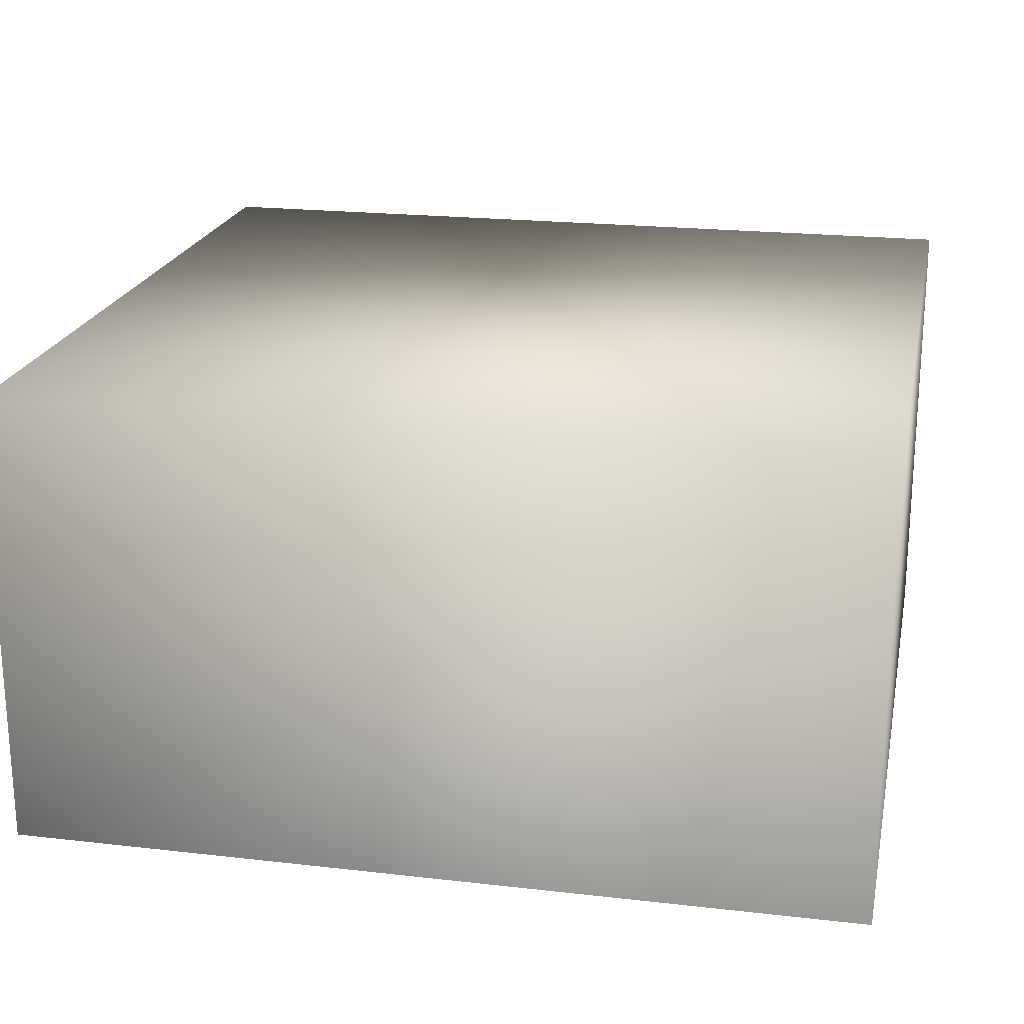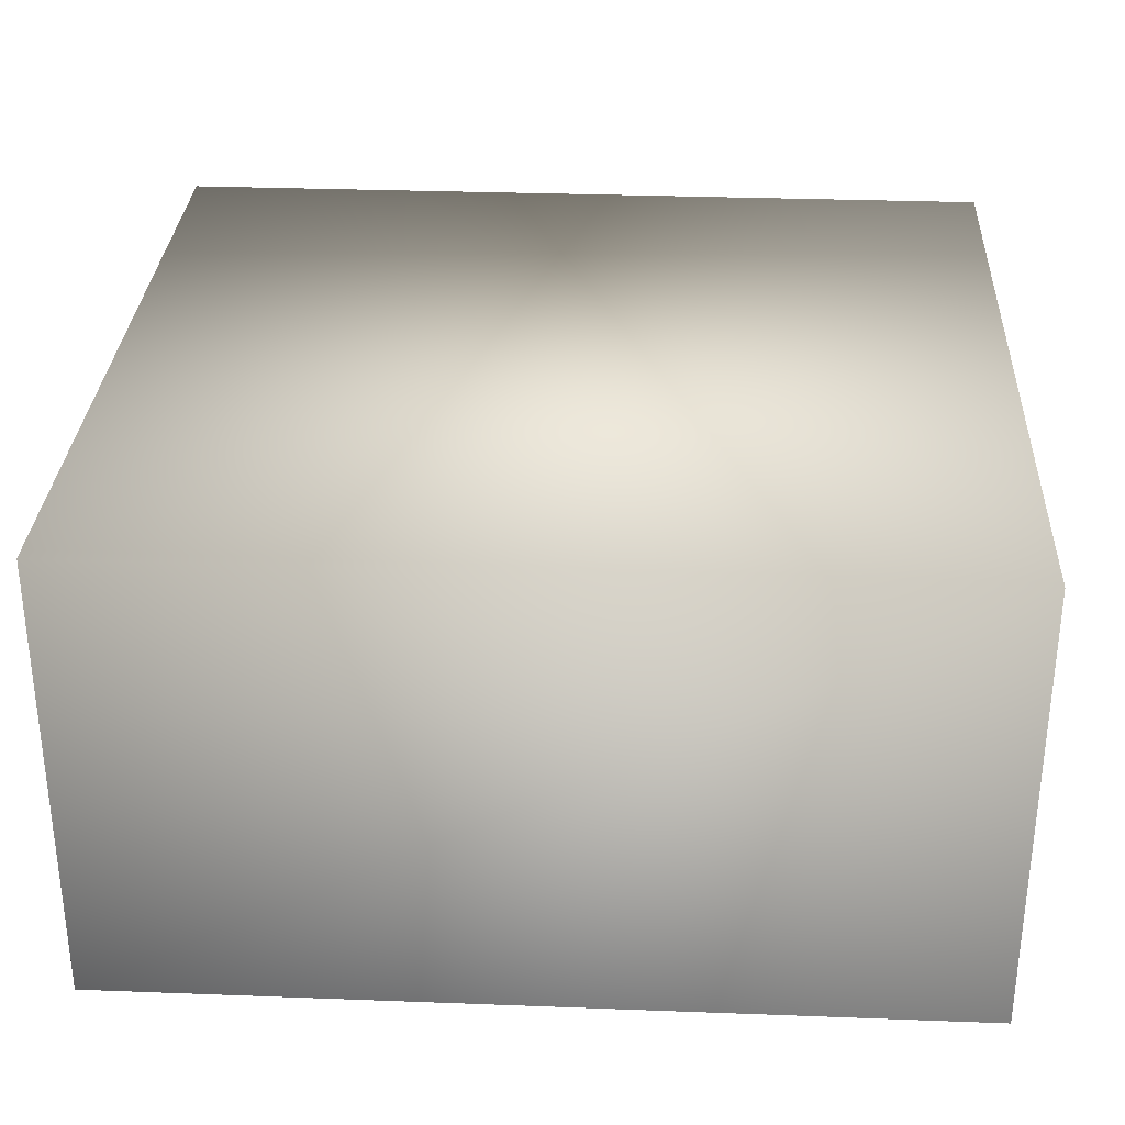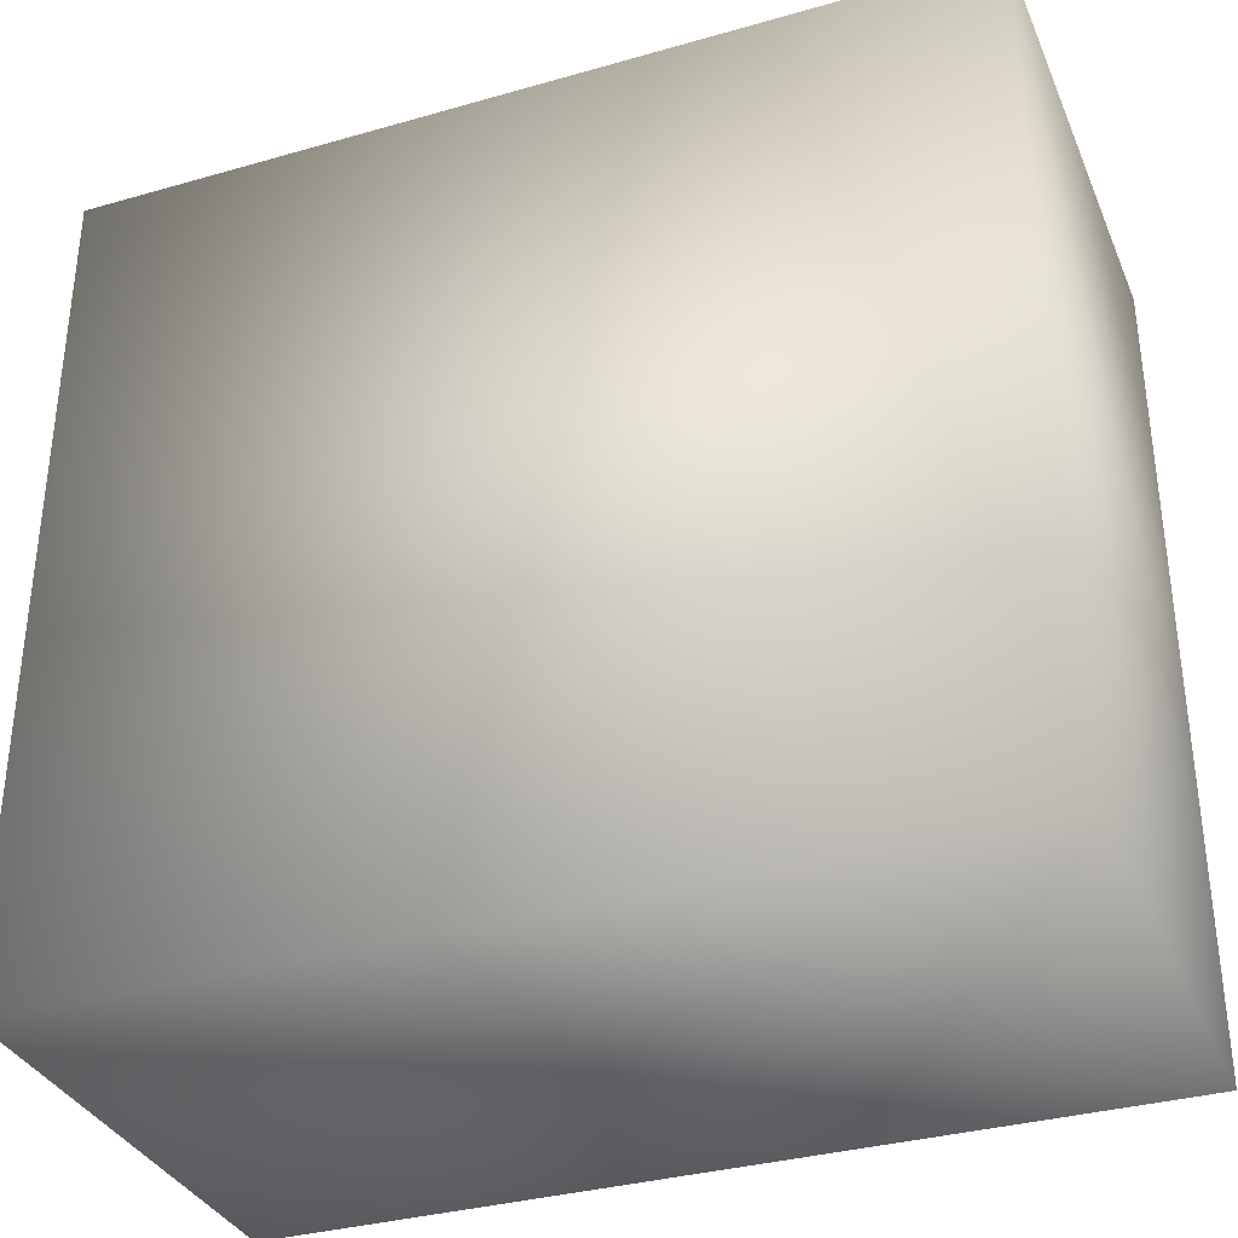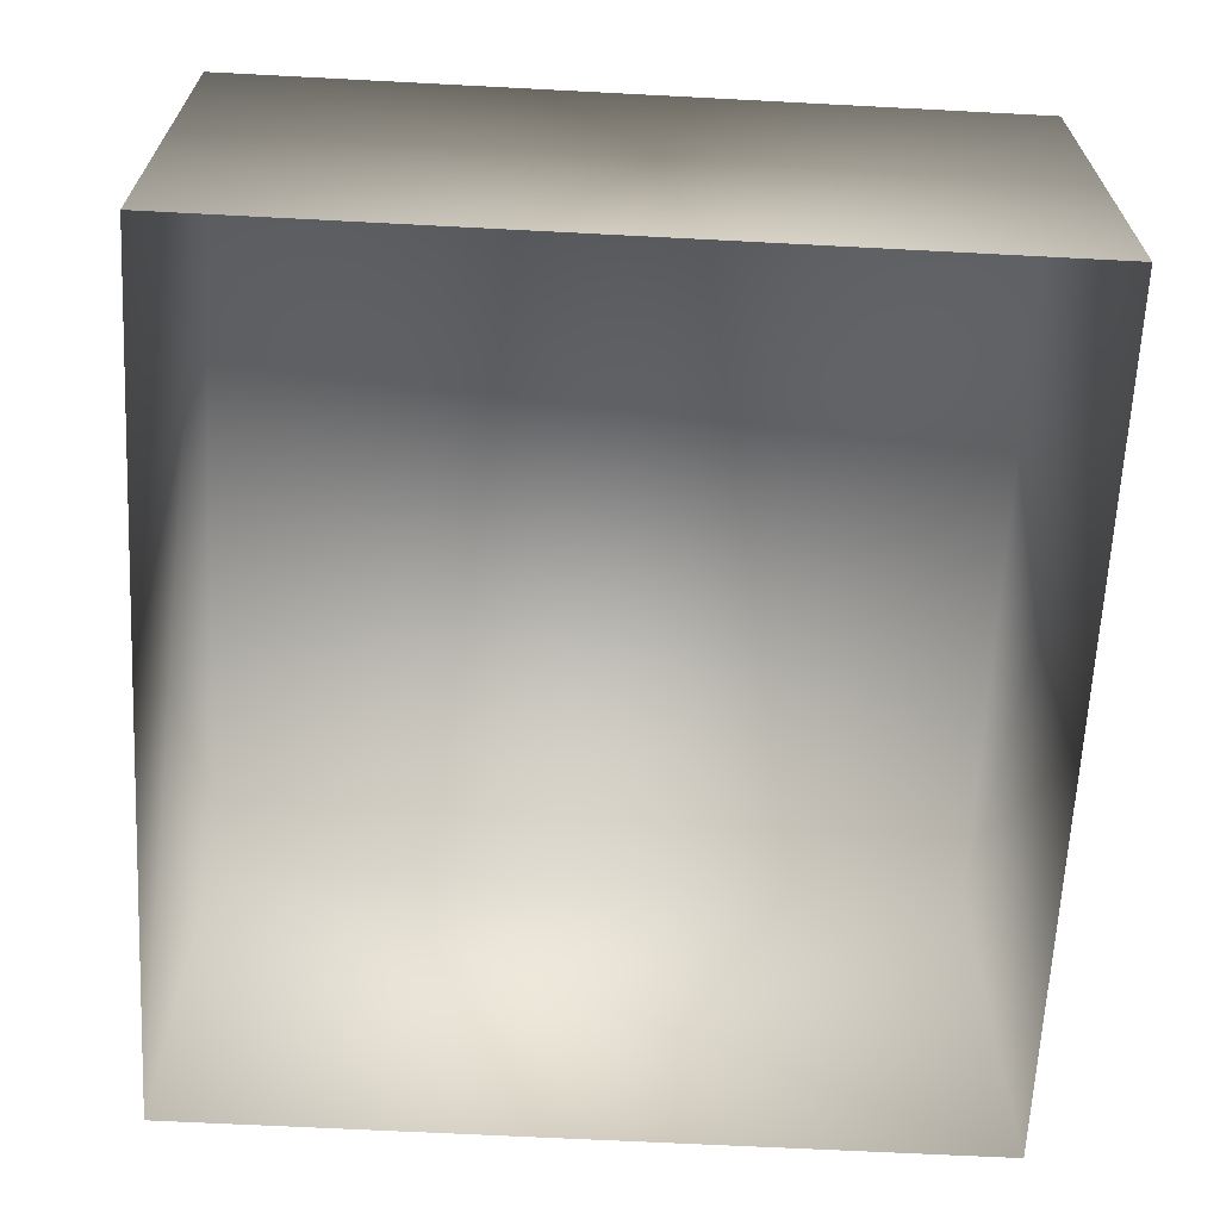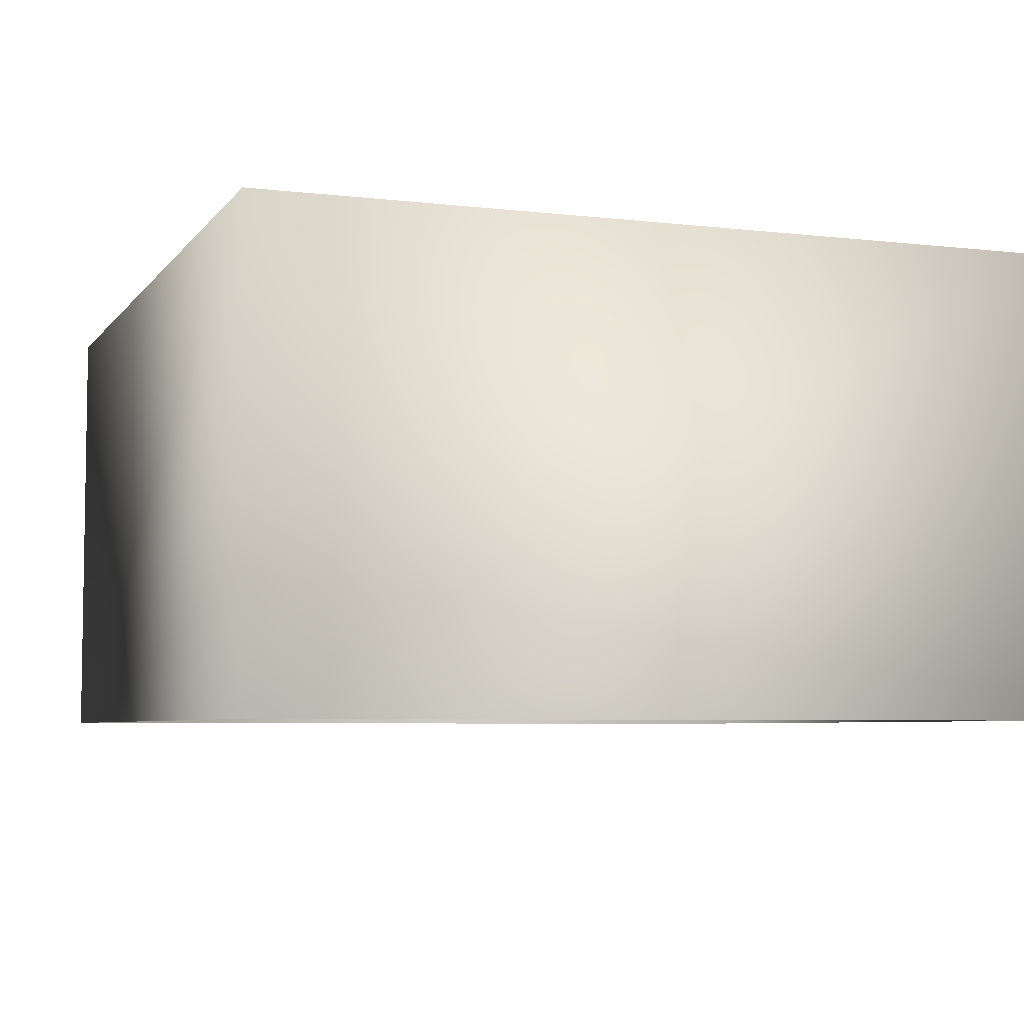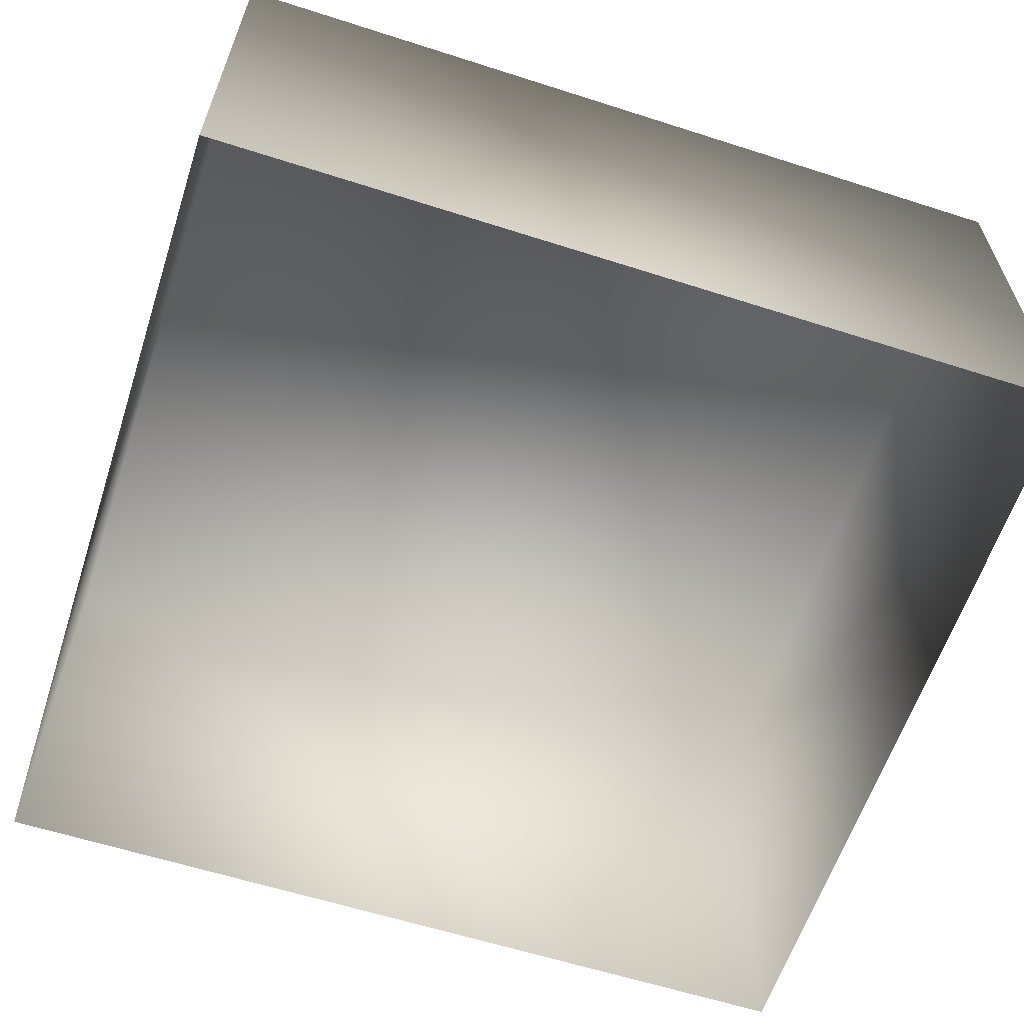
<metadata>
{"format":"obj","ext":"obj","renderer":"f3d","projection":"perspective","resolution":1024,"background":"white","views":[{"elev":21.0,"azim":-168.4,"up":"+Y"},{"elev":30.9,"azim":3.1,"up":"+Y"},{"elev":-34.2,"azim":-158.9,"up":"+Z"},{"elev":-65.3,"azim":-93.0,"up":"+Y"},{"elev":-5.7,"azim":-109.7,"up":"+Y"},{"elev":-61.0,"azim":-18.1,"up":"+Y"}]}
</metadata>
<code>
g febg_shop_001_goods_03
v -0.4086 -2.384e-07 0.3851
v -0.4086 0.4411 0.3851
v 0.4086 0.4411 0.3851
v 0.4086 -2.384e-07 0.3851
v 0.4086 -2.384e-07 0.3851
v 0.4086 0.4411 -0.3851
v 0.4086 -2.384e-07 -0.3851
v 0.4086 0.4411 0.3851
v -0.4086 0.4411 0.3851
v -0.4086 0.4411 -0.3851
v 0.4086 -2.384e-07 -0.3851
v -0.4086 -2.384e-07 -0.3851
v -0.4086 -2.384e-07 -0.3851
v -0.4086 0.4411 -0.3851
v -0.4086 0.4411 0.3851
v -0.4086 -2.384e-07 0.3851
g febg_shop_001_goods_03_0
f 3 2 1
f 4 3 1
f 7 6 5
f 6 8 5
f 8 6 9
f 6 10 9
f 10 6 11
f 12 10 11
f 15 14 13
f 16 15 13

</code>
